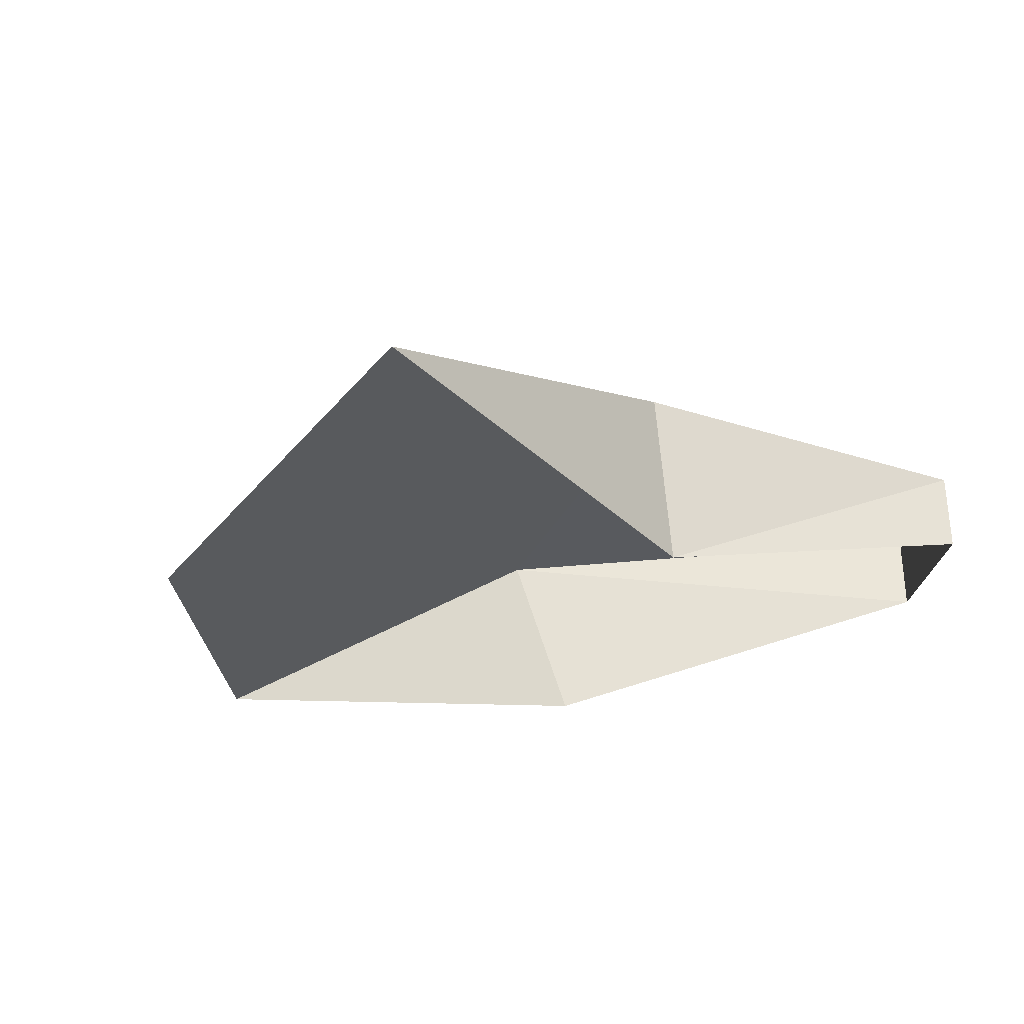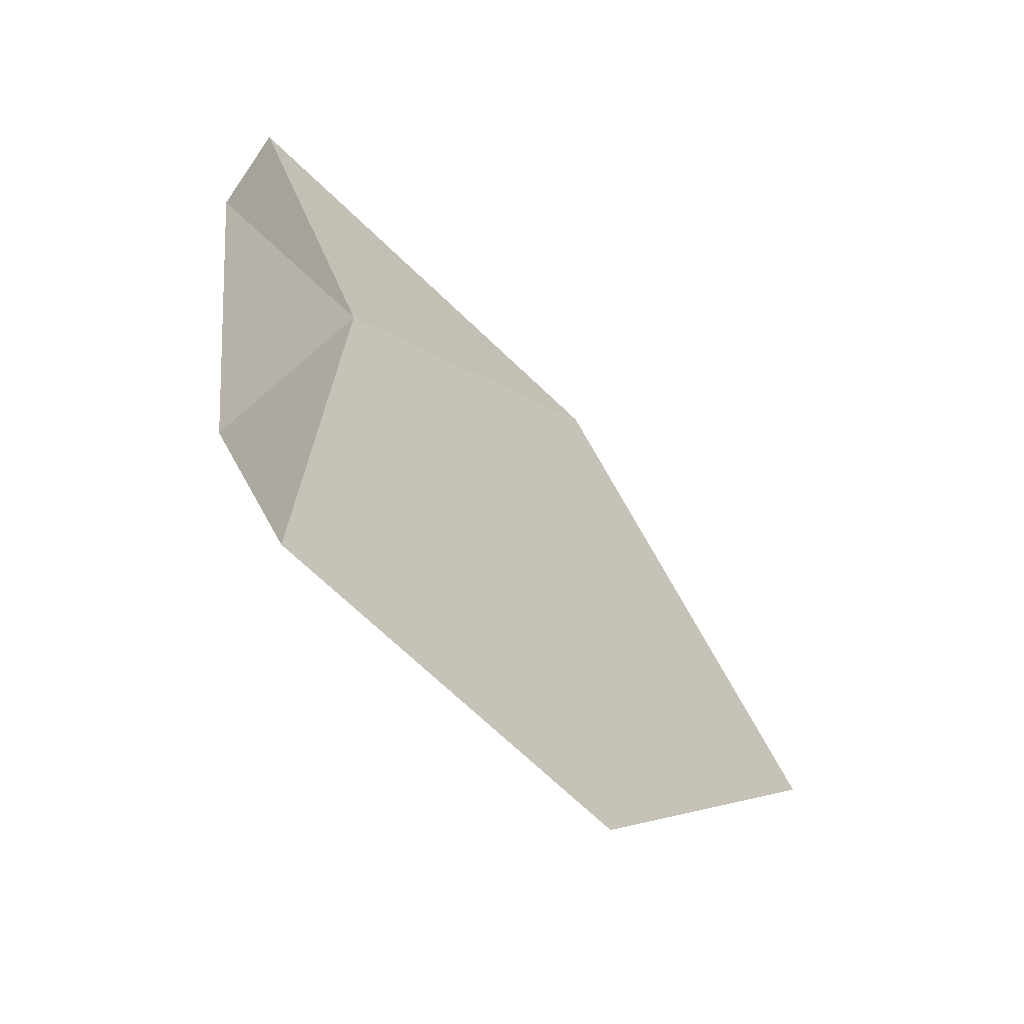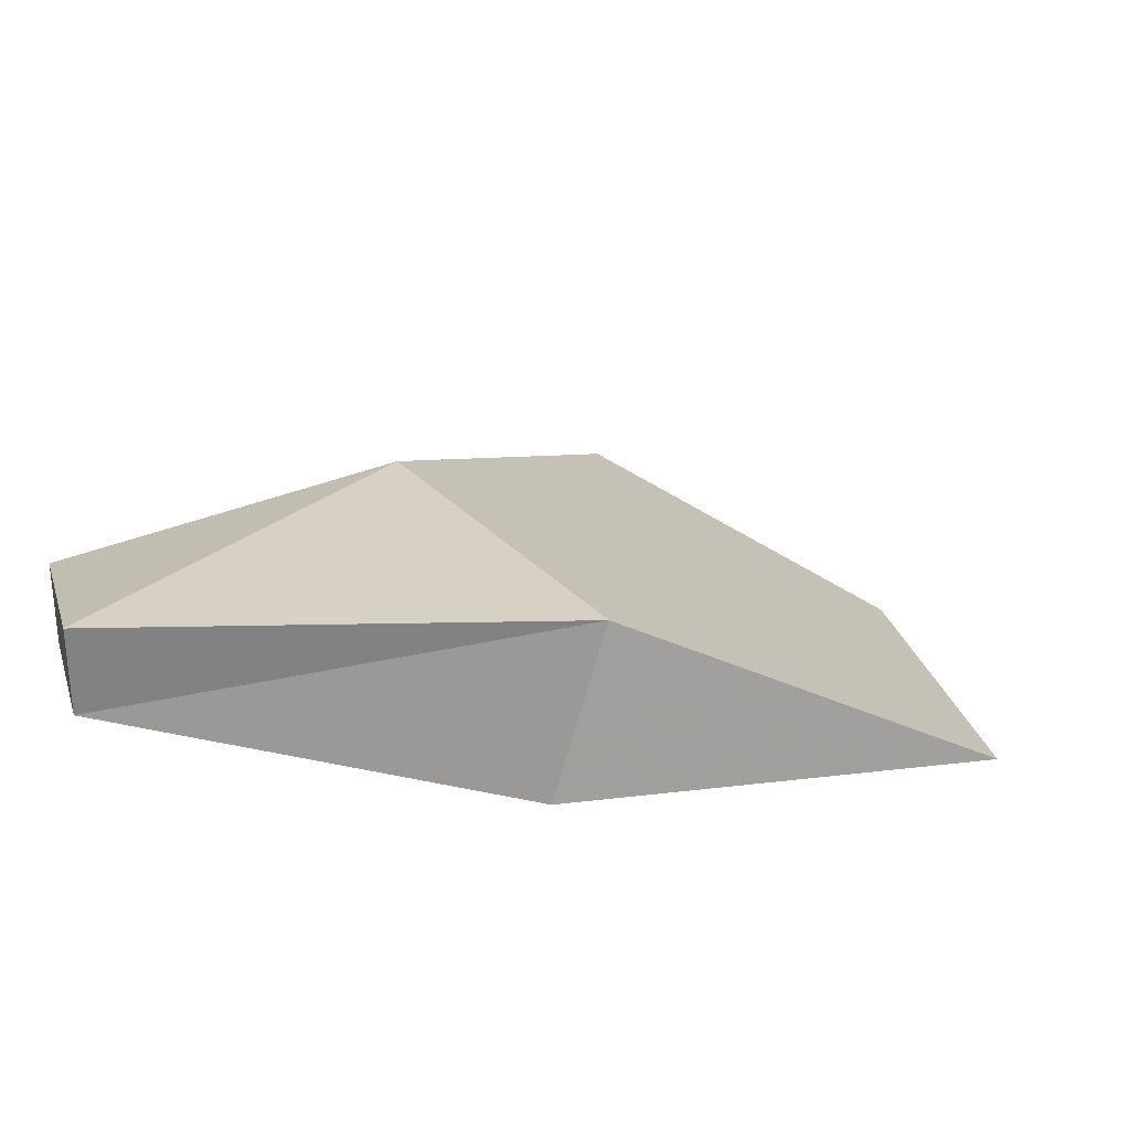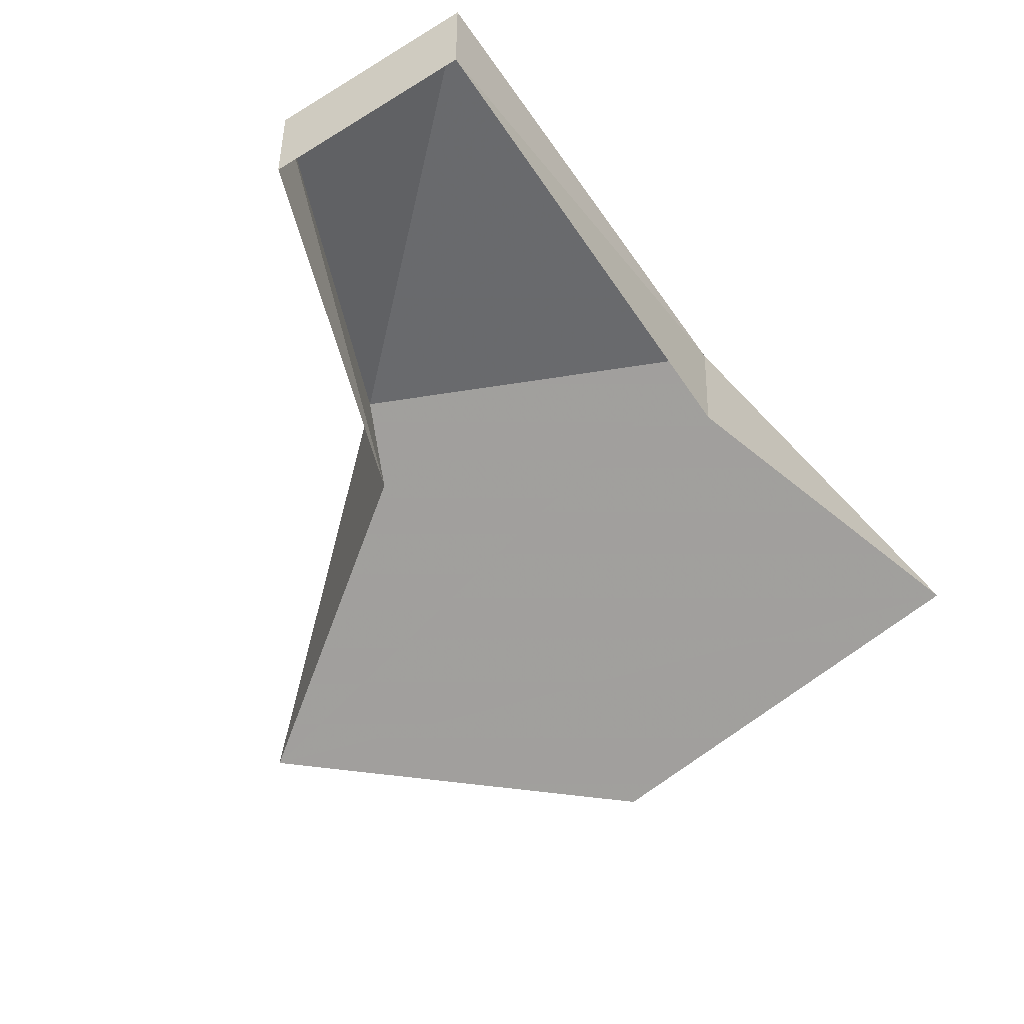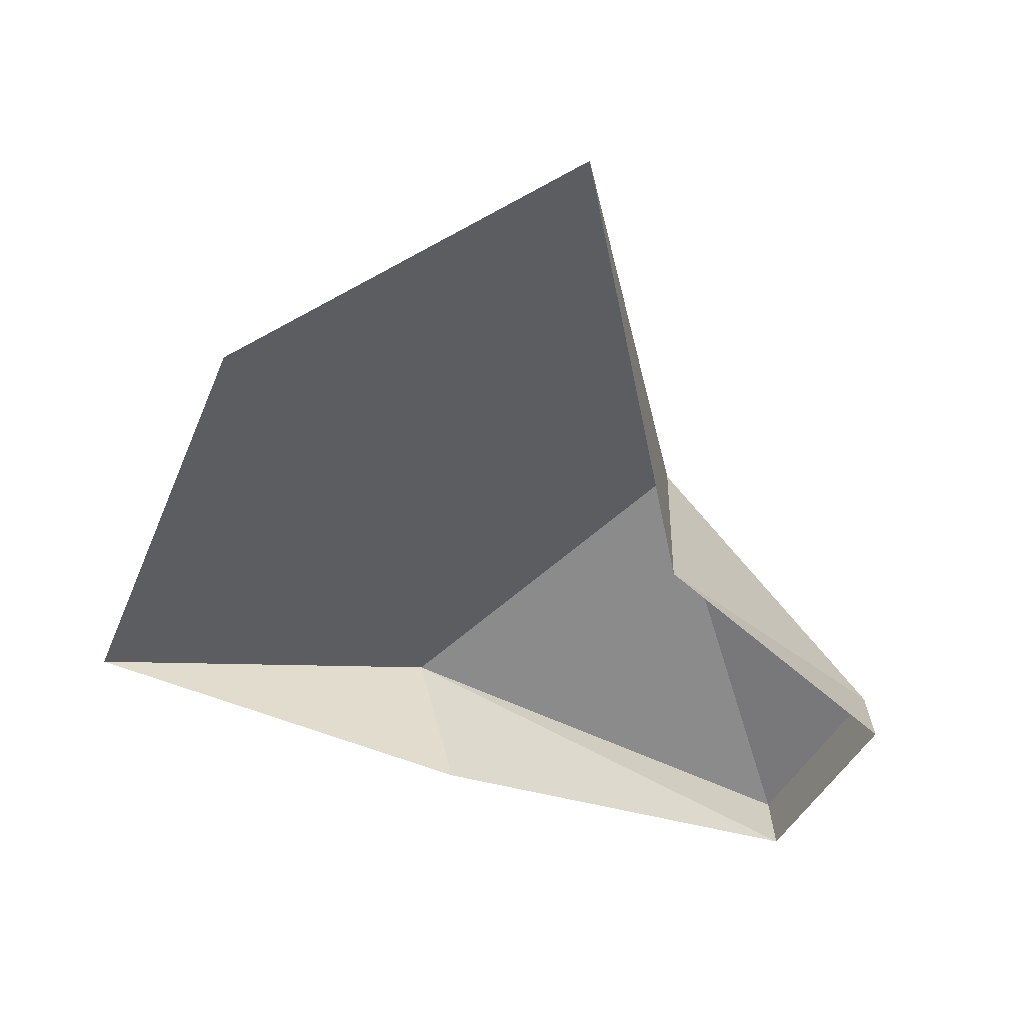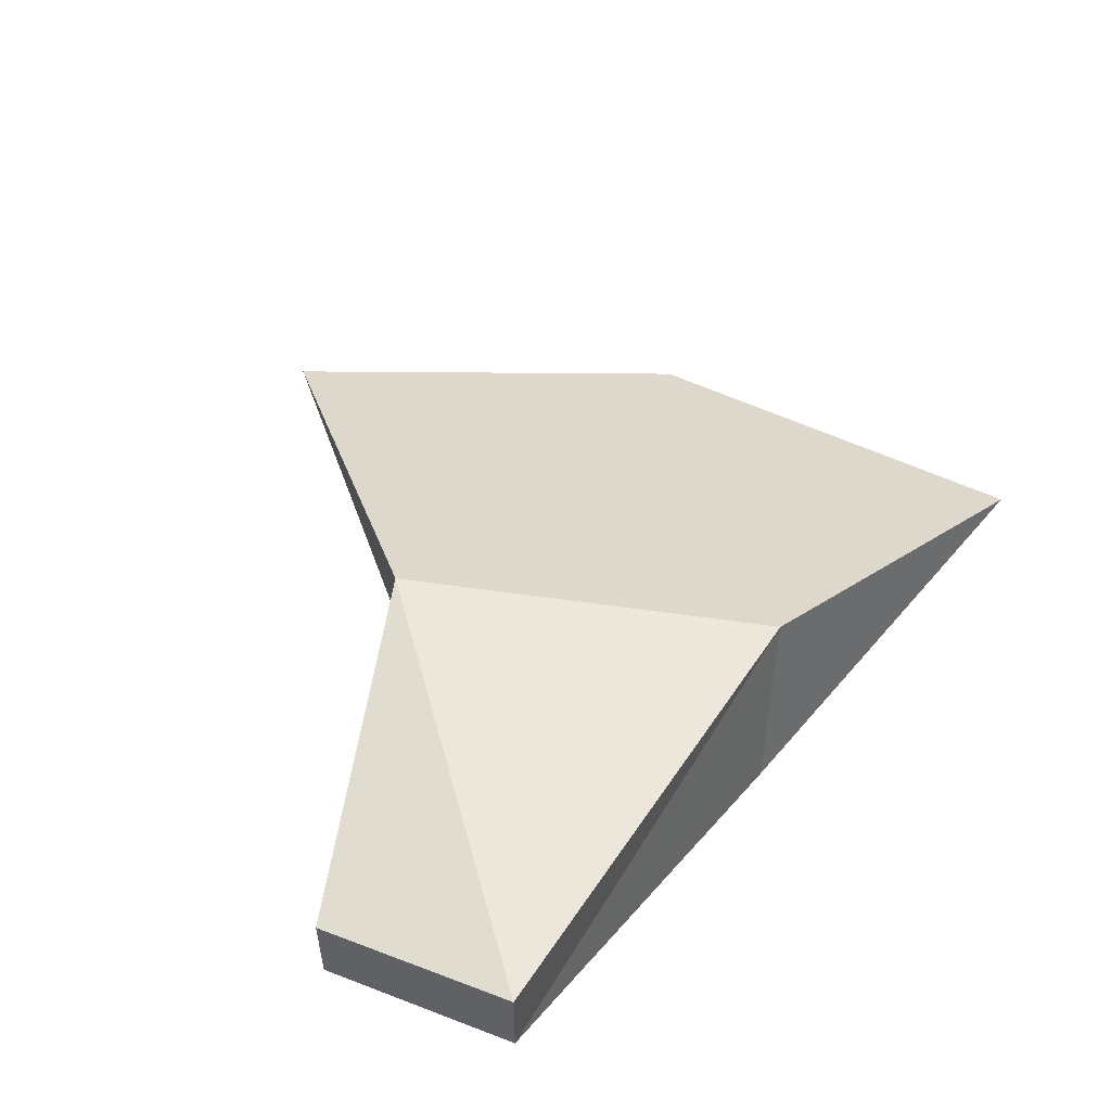
<metadata>
{"format":"obj","ext":"obj","renderer":"f3d","projection":"perspective","resolution":1024,"background":"white","views":[{"elev":-34.0,"azim":-68.6,"up":"+Y"},{"elev":-76.8,"azim":145.5,"up":"+Z"},{"elev":29.6,"azim":101.2,"up":"+Y"},{"elev":-47.4,"azim":55.5,"up":"+Y"},{"elev":-67.9,"azim":-94.6,"up":"+Y"},{"elev":55.7,"azim":53.6,"up":"+Y"}]}
</metadata>
<code>
v -0.07812 0.007812 0.0625
v 0.03125 0.01562 -0.02344
v 0.03906 0.03906 0.03906
v -0.007812 0.03906 0.08594
v 0 0.007812 0.08594
v 0.03906 0.03906 0.1328
v 0.03906 0.02344 0.1328
v 0.07031 0.04688 0.1172
v 0.07031 0.03125 0.1172
v 0.04688 0.007812 0.04688
v -0.03906 0 0
f 1 2 3
f 1 3 4
f 1 4 5
f 5 4 6
f 5 6 7
f 7 6 8
f 7 8 9
f 9 8 3
f 9 3 10
f 10 3 2
f 4 3 8
f 4 8 6
f 2 1 11

</code>
